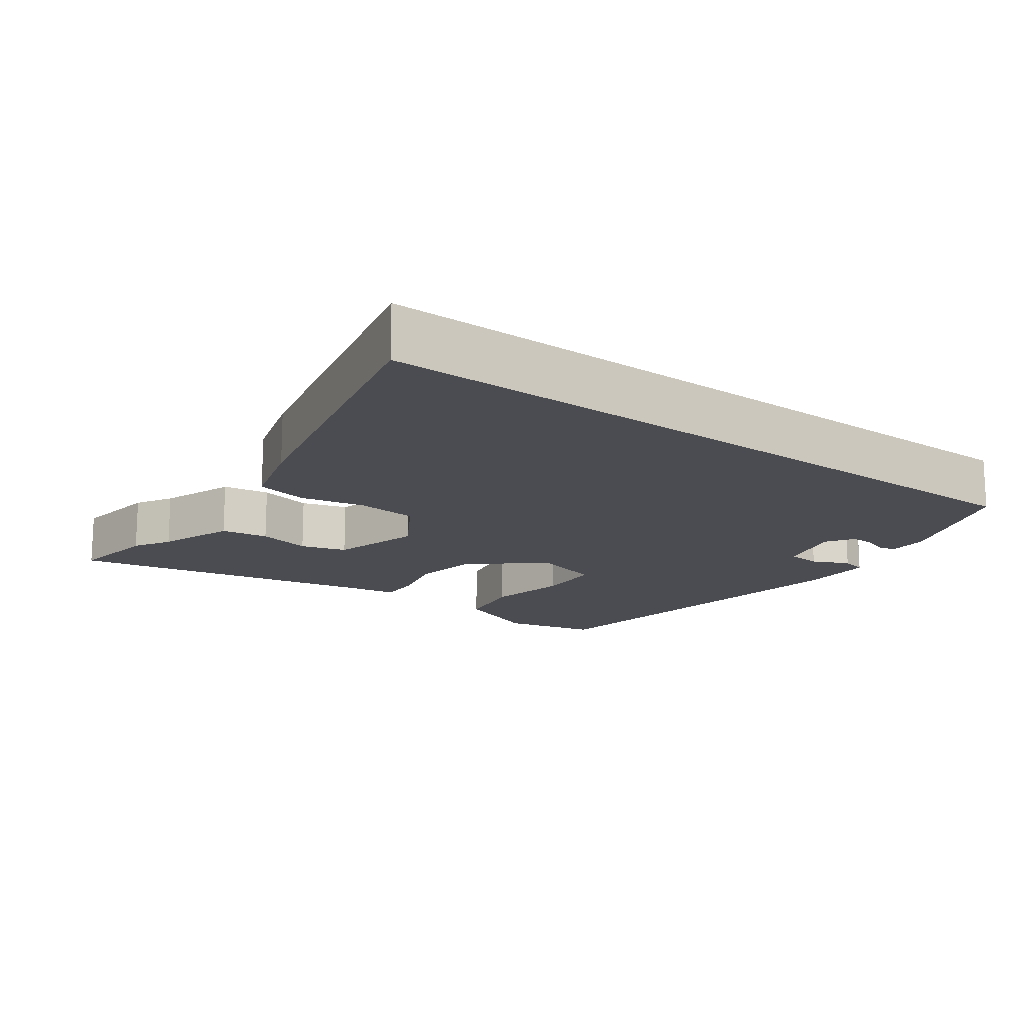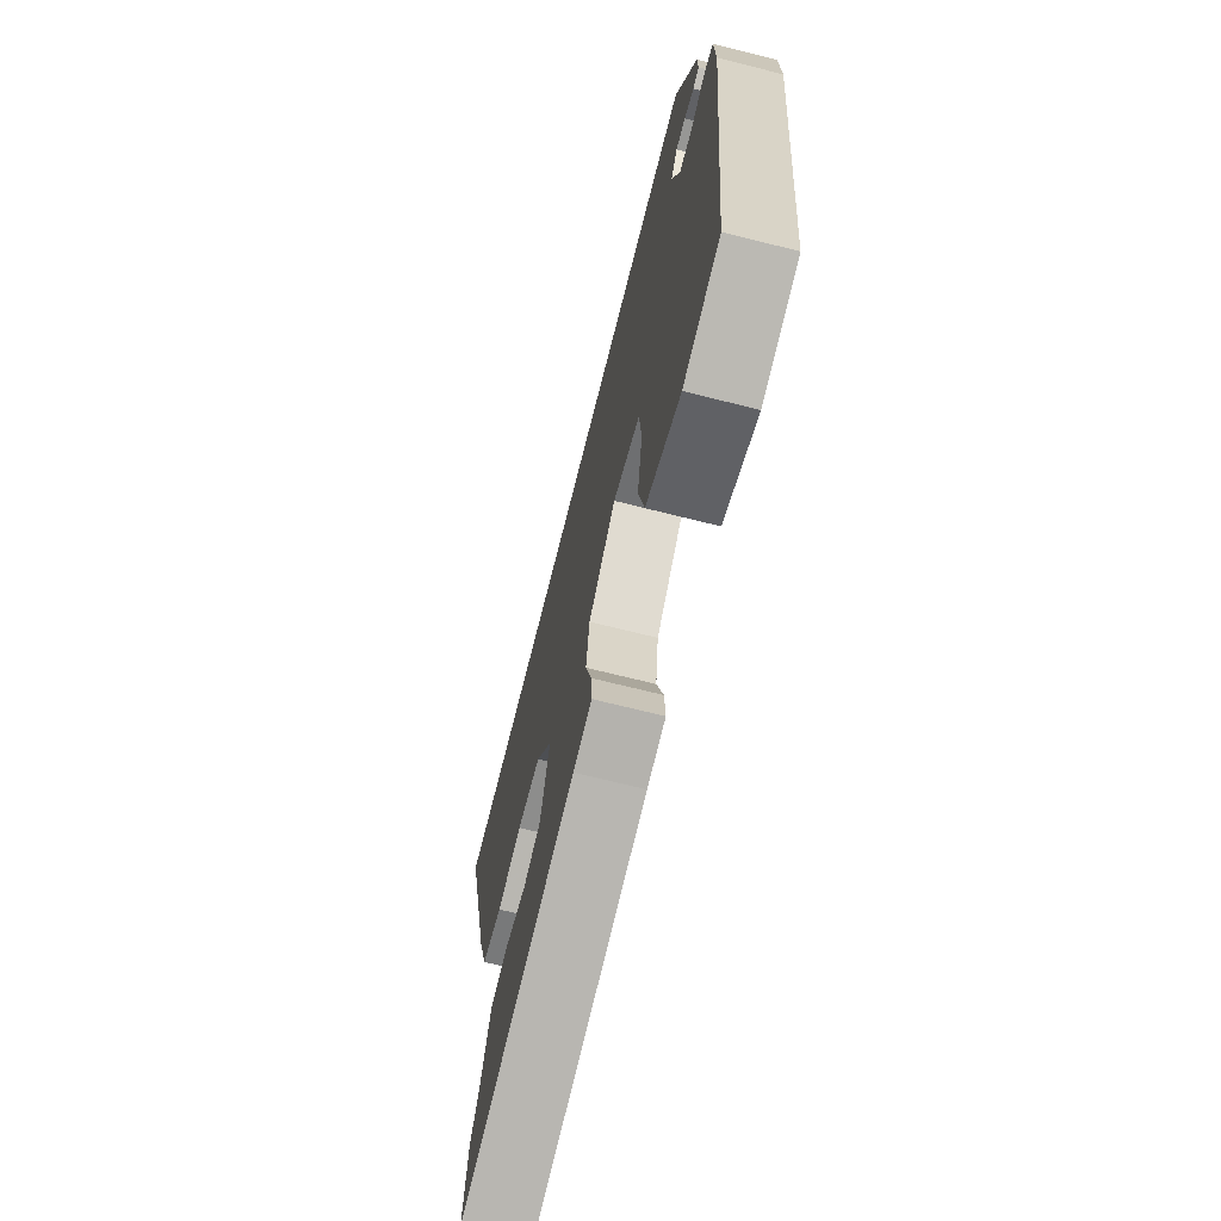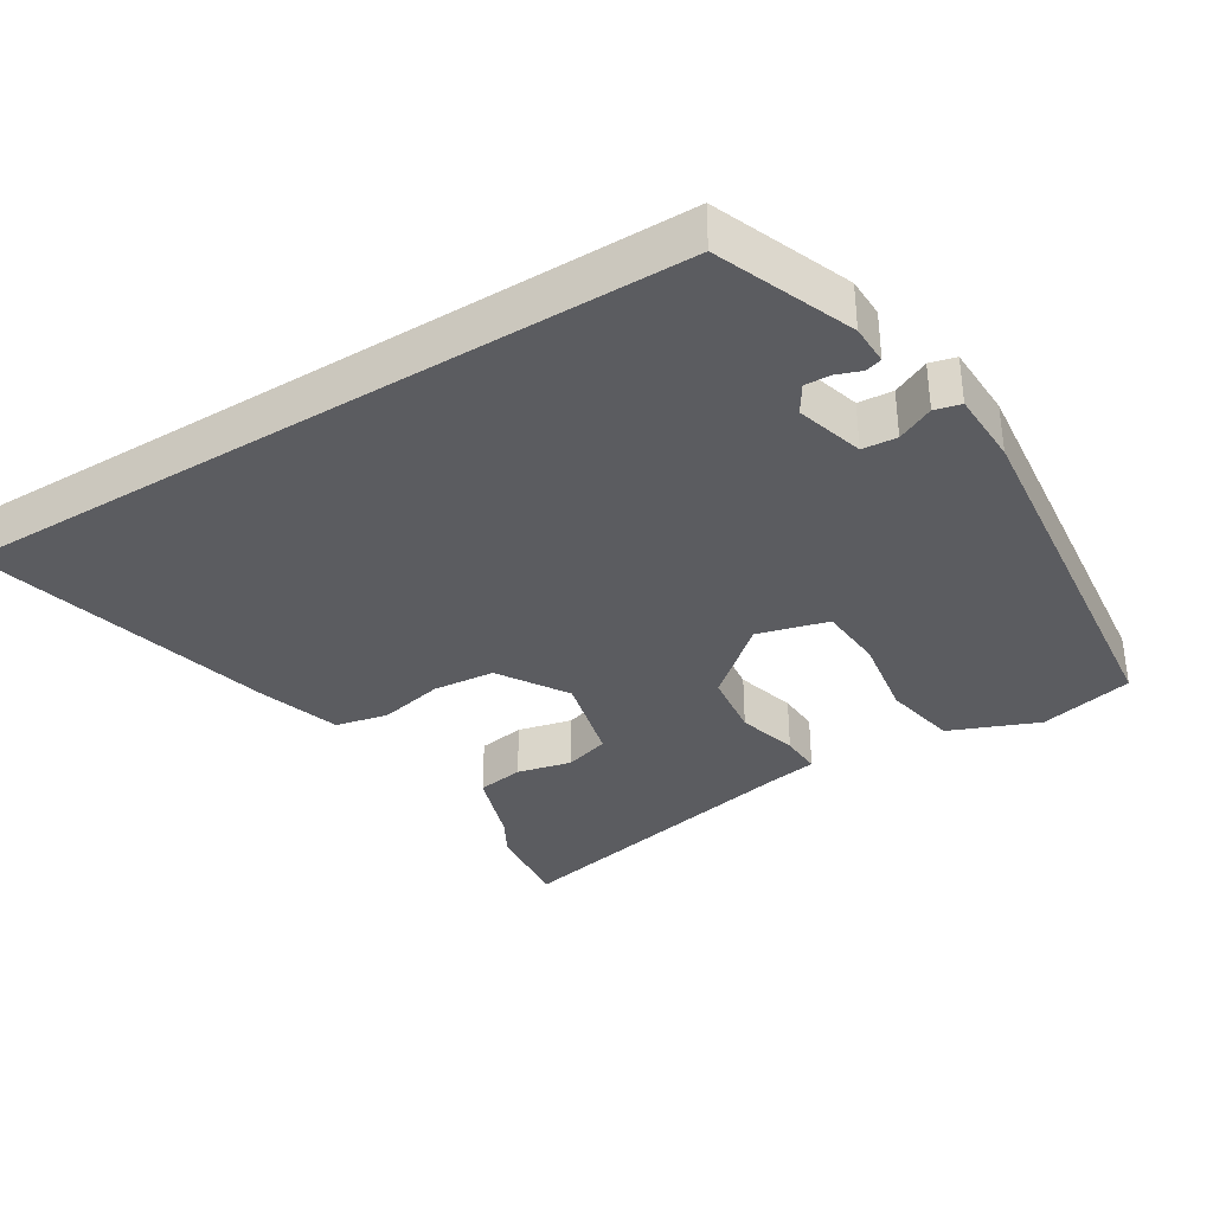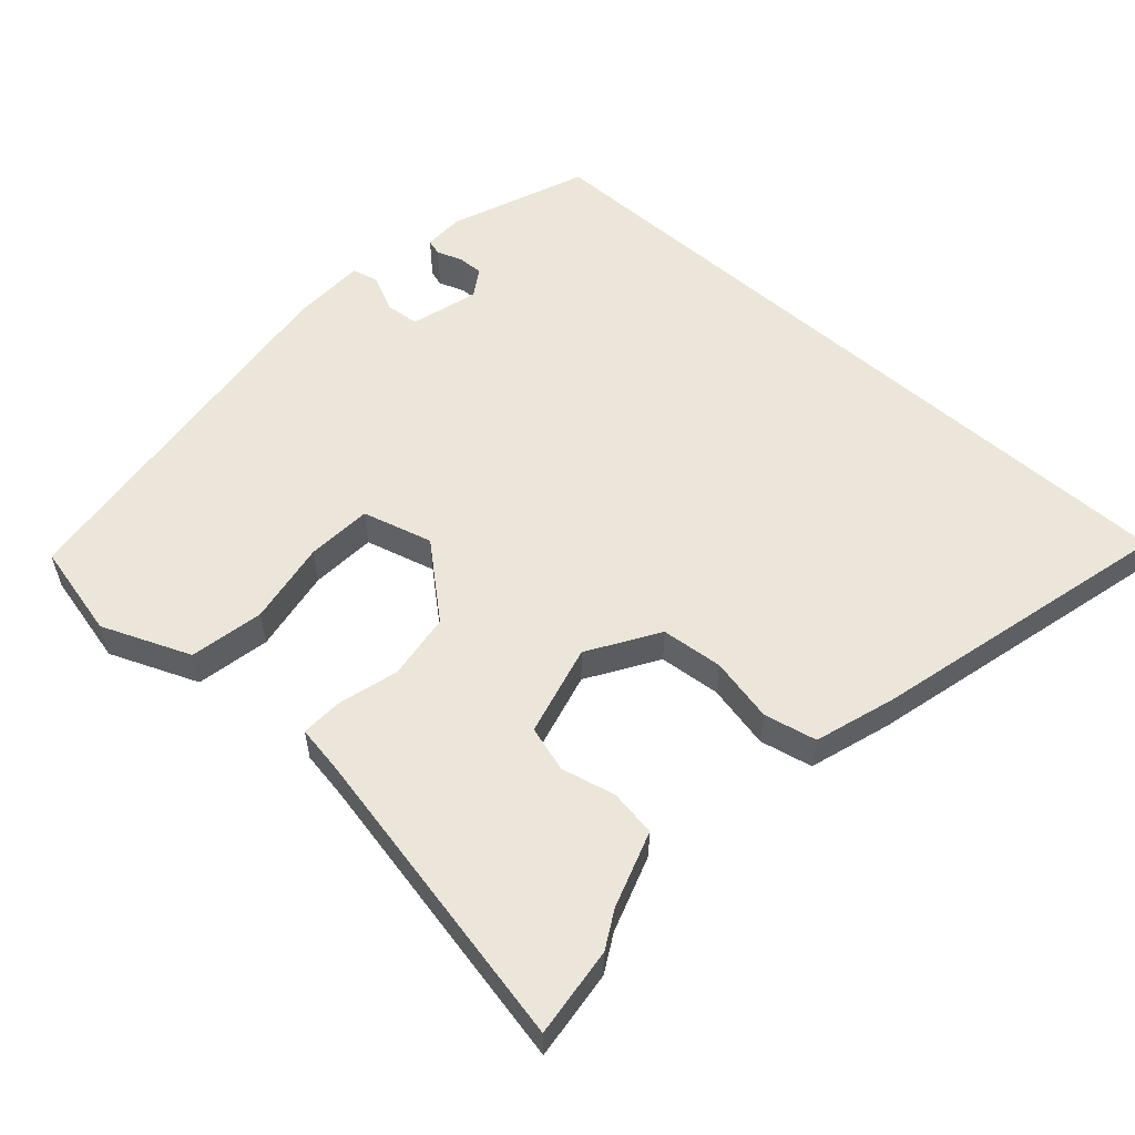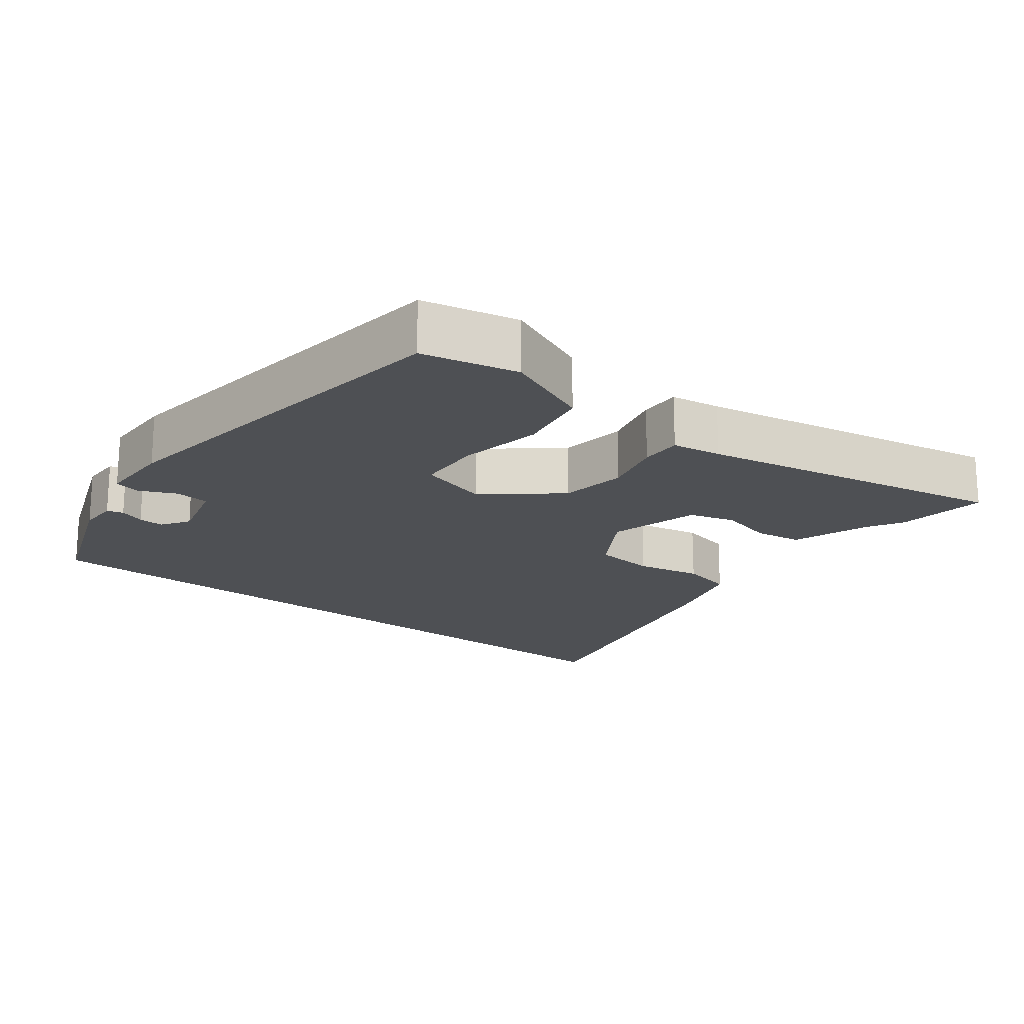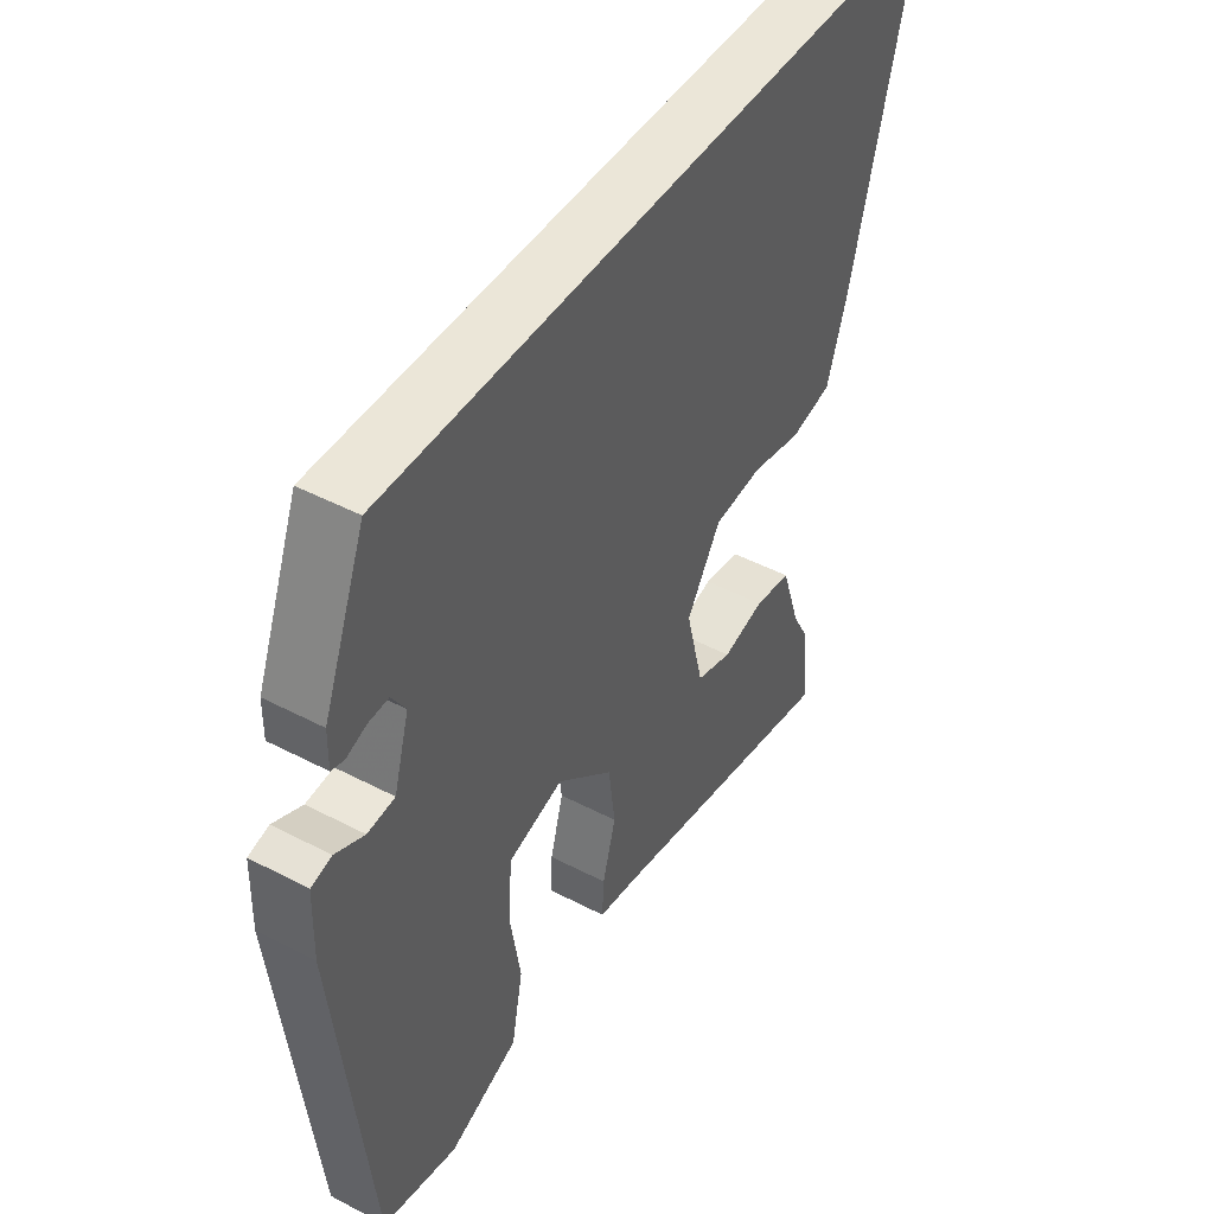
<metadata>
{"format":"obj","ext":"obj","renderer":"f3d","projection":"perspective","resolution":1024,"background":"white","views":[{"elev":-15.5,"azim":-37.1,"up":"+Y"},{"elev":-69.7,"azim":75.9,"up":"+Z"},{"elev":-34.9,"azim":31.6,"up":"+Y"},{"elev":55.9,"azim":-138.4,"up":"+Y"},{"elev":-18.7,"azim":141.3,"up":"+Y"},{"elev":46.3,"azim":120.9,"up":"+Z"}]}
</metadata>
<code>
v 0.456 0.07 -0.513
v 0.321 0.07 -0.545
v 0.195 0.07 -0.494
v 0.174 0.07 -0.389
v 0.193 0.07 -0.27
v 0.186 0.07 -0.177
v 0.086 0.07 -0.15
v -0.015 0.07 -0.237
v -0.027 0.07 -0.332
v -0.003 0.07 -0.418
v 0 0.07 -0.477
v -0.07 0.07 -0.489
v -0.509 0.07 -0.58
v -0.495 0.07 -0.452
v -0.466 0.07 -0.399
v -0.43 0.07 -0.29
v -0.363 0.07 -0.279
v -0.286 0.07 -0.297
v -0.221 0.07 -0.277
v -0.189 0.07 -0.147
v -0.251 0.07 -0.049
v -0.339 0.07 -0.041
v -0.431 0.07 -0.061
v -0.506 0.07 -0.045
v -0.543 0.07 0.07
v -0.653 0.07 0.5
v 0.388 0.07 0.5
v 0.465 0.07 0.306
v 0.466 0.07 0.249
v 0.443 0.07 0.242
v 0.407 0.07 0.255
v 0.371 0.07 0.256
v 0.346 0.07 0.216
v 0.374 0.07 0.12
v 0.423 0.07 0.116
v 0.475 0.07 0.141
v 0.512 0.07 0.132
v 0.515 0.07 0.027
v 0.456 0 -0.513
v 0.321 0 -0.545
v 0.195 0 -0.494
v 0.174 0 -0.389
v 0.193 0 -0.27
v 0.186 0 -0.177
v 0.086 0 -0.15
v -0.015 0 -0.237
v -0.027 0 -0.332
v -0.003 0 -0.418
v 0 0 -0.477
v -0.07 0 -0.489
v -0.509 0 -0.58
v -0.495 0 -0.452
v -0.466 0 -0.399
v -0.43 0 -0.29
v -0.363 0 -0.279
v -0.286 0 -0.297
v -0.221 0 -0.277
v -0.189 0 -0.147
v -0.251 0 -0.049
v -0.339 0 -0.041
v -0.431 0 -0.061
v -0.506 0 -0.045
v -0.543 0 0.07
v -0.653 0 0.5
v 0.388 0 0.5
v 0.465 0 0.306
v 0.466 0 0.249
v 0.443 0 0.242
v 0.407 0 0.255
v 0.371 0 0.256
v 0.346 0 0.216
v 0.374 0 0.12
v 0.423 0 0.116
v 0.475 0 0.141
v 0.512 0 0.132
v 0.515 0 0.027
f 35 36 37 38
f 34 35 38 1
f 33 34 1 2
f 28 29 30 31
f 28 31 32
f 27 28 32
f 26 27 32 33
f 22 23 24 25
f 21 22 25 26
f 15 16 17 18
f 15 18 19
f 12 13 14 15
f 12 15 19
f 9 10 11 12
f 8 9 12 19
f 7 8 19 20
f 2 3 4 5
f 2 5 6
f 33 2 6
f 21 26 33 6
f 7 20 21
f 6 7 21
f 76 75 74 73
f 39 76 73 72
f 40 39 72 71
f 69 68 67 66
f 70 69 66
f 70 66 65
f 71 70 65 64
f 63 62 61 60
f 64 63 60 59
f 56 55 54 53
f 57 56 53
f 53 52 51 50
f 57 53 50
f 50 49 48 47
f 57 50 47 46
f 58 57 46 45
f 43 42 41 40
f 44 43 40
f 44 40 71
f 44 71 64 59
f 59 58 45
f 59 45 44
f 1 39 40 2
f 2 40 41 3
f 3 41 42 4
f 4 42 43 5
f 5 43 44 6
f 6 44 45 7
f 7 45 46 8
f 8 46 47 9
f 9 47 48 10
f 10 48 49 11
f 11 49 50 12
f 12 50 51 13
f 13 51 52 14
f 14 52 53 15
f 15 53 54 16
f 16 54 55 17
f 17 55 56 18
f 18 56 57 19
f 19 57 58 20
f 20 58 59 21
f 21 59 60 22
f 22 60 61 23
f 23 61 62 24
f 24 62 63 25
f 25 63 64 26
f 26 64 65 27
f 27 65 66 28
f 28 66 67 29
f 29 67 68 30
f 30 68 69 31
f 31 69 70 32
f 32 70 71 33
f 33 71 72 34
f 34 72 73 35
f 35 73 74 36
f 36 74 75 37
f 37 75 76 38
f 38 76 39 1

</code>
